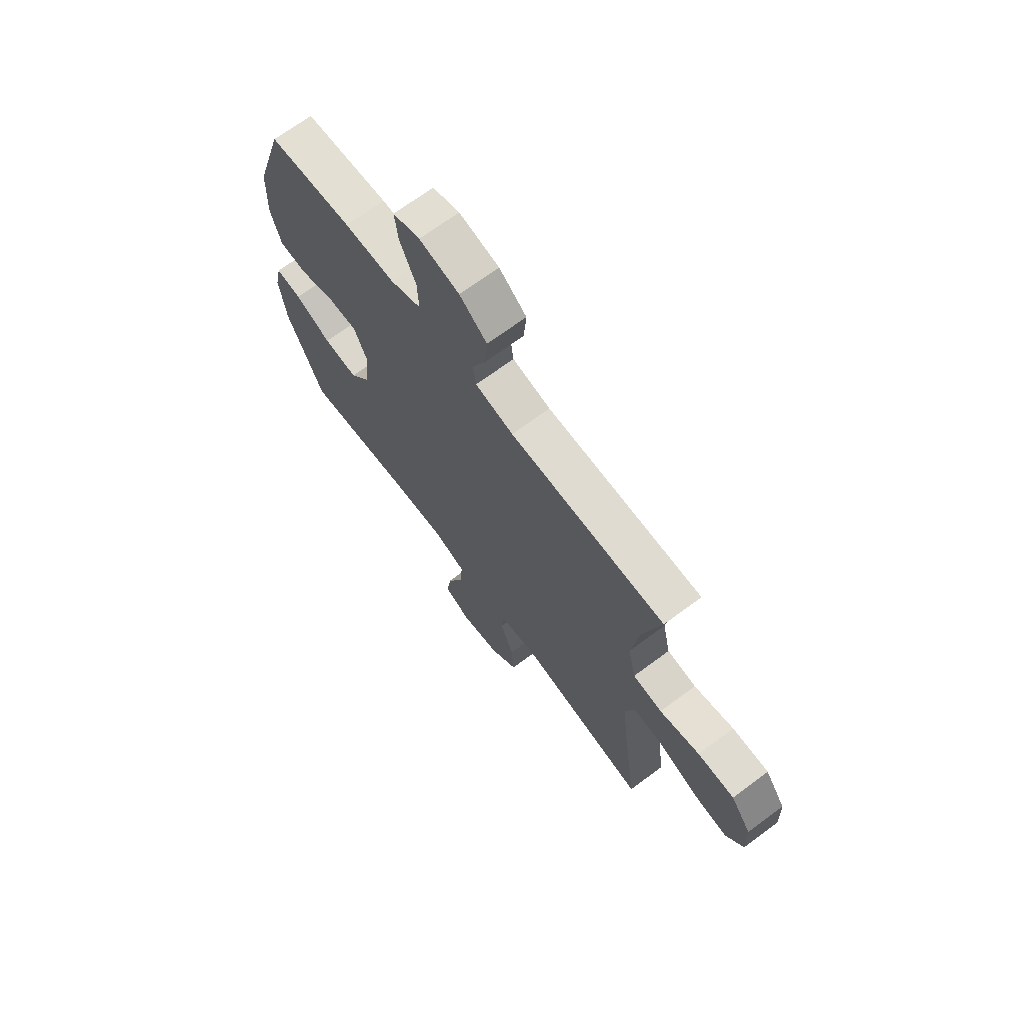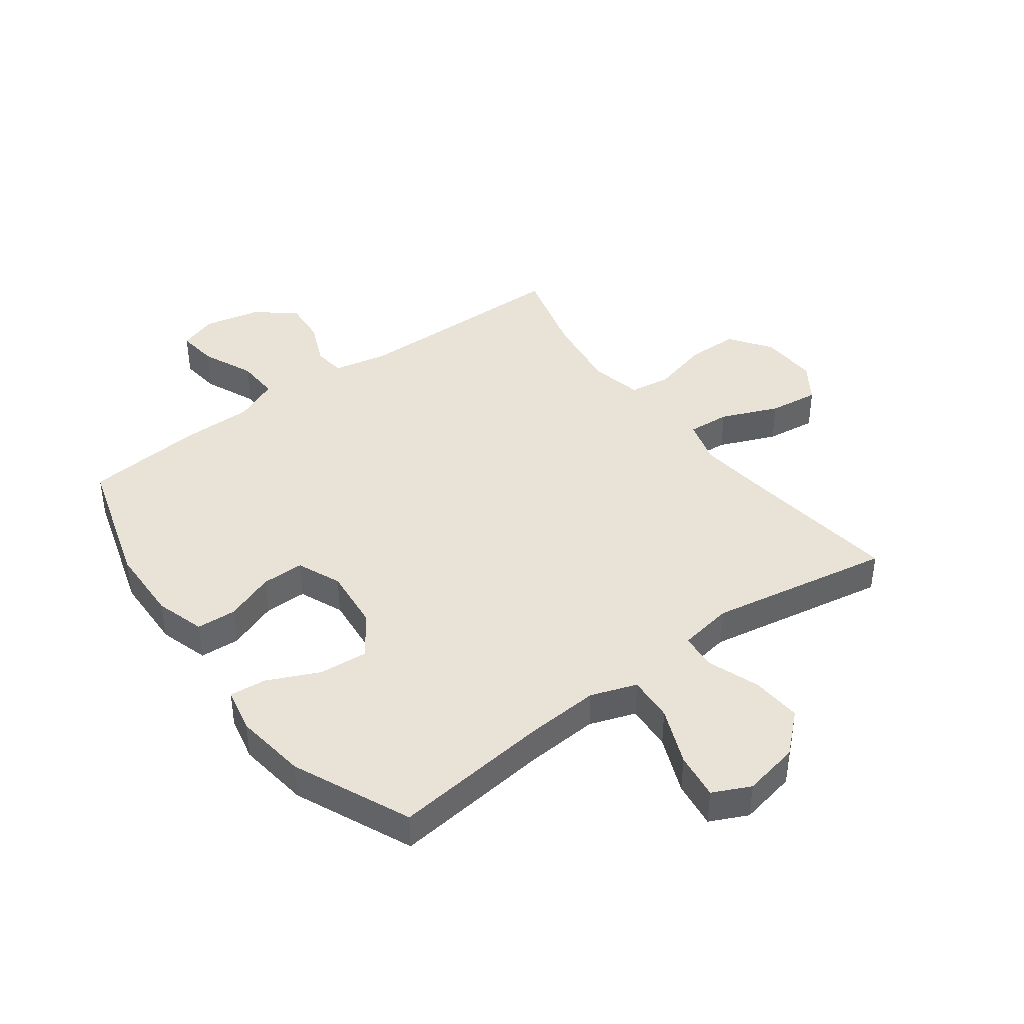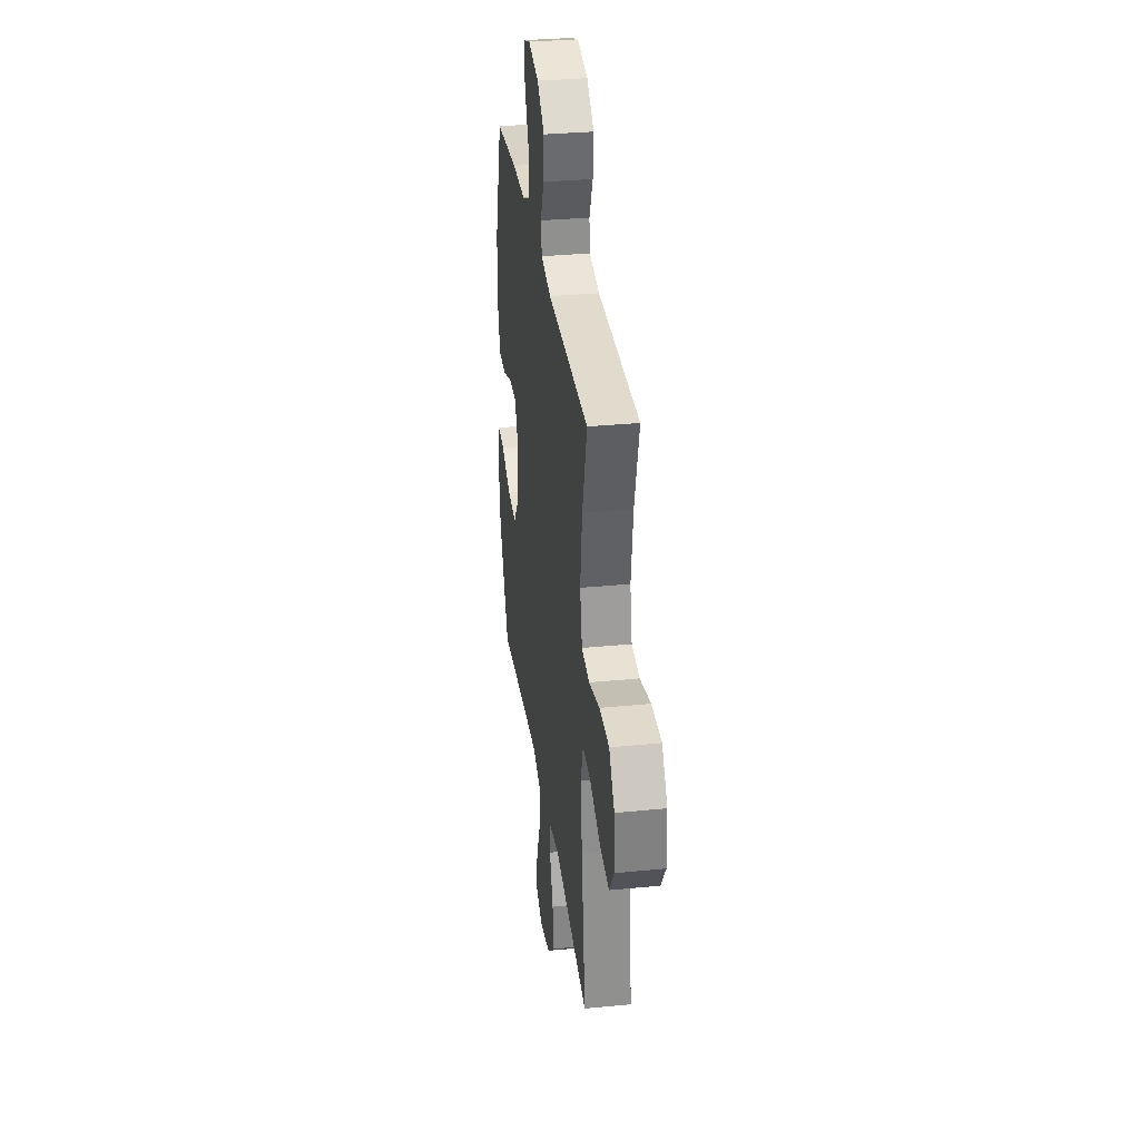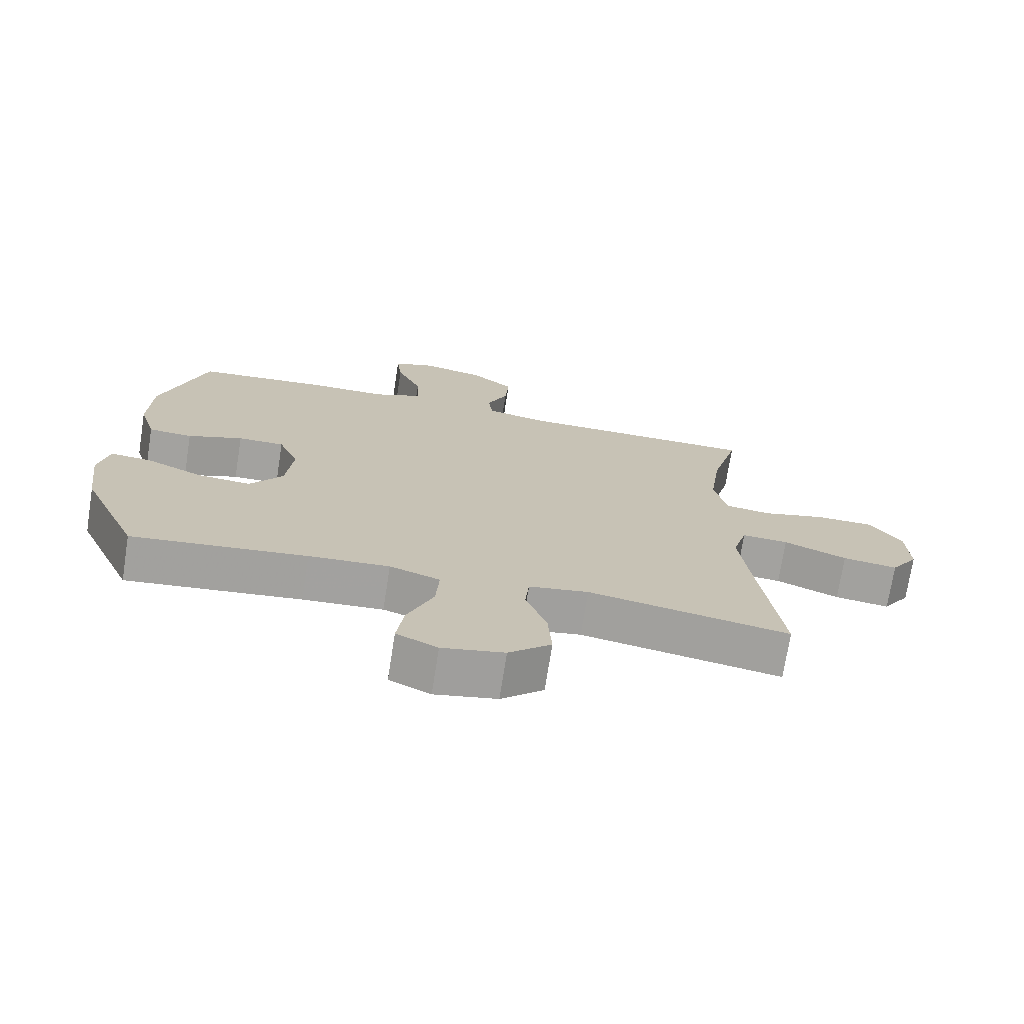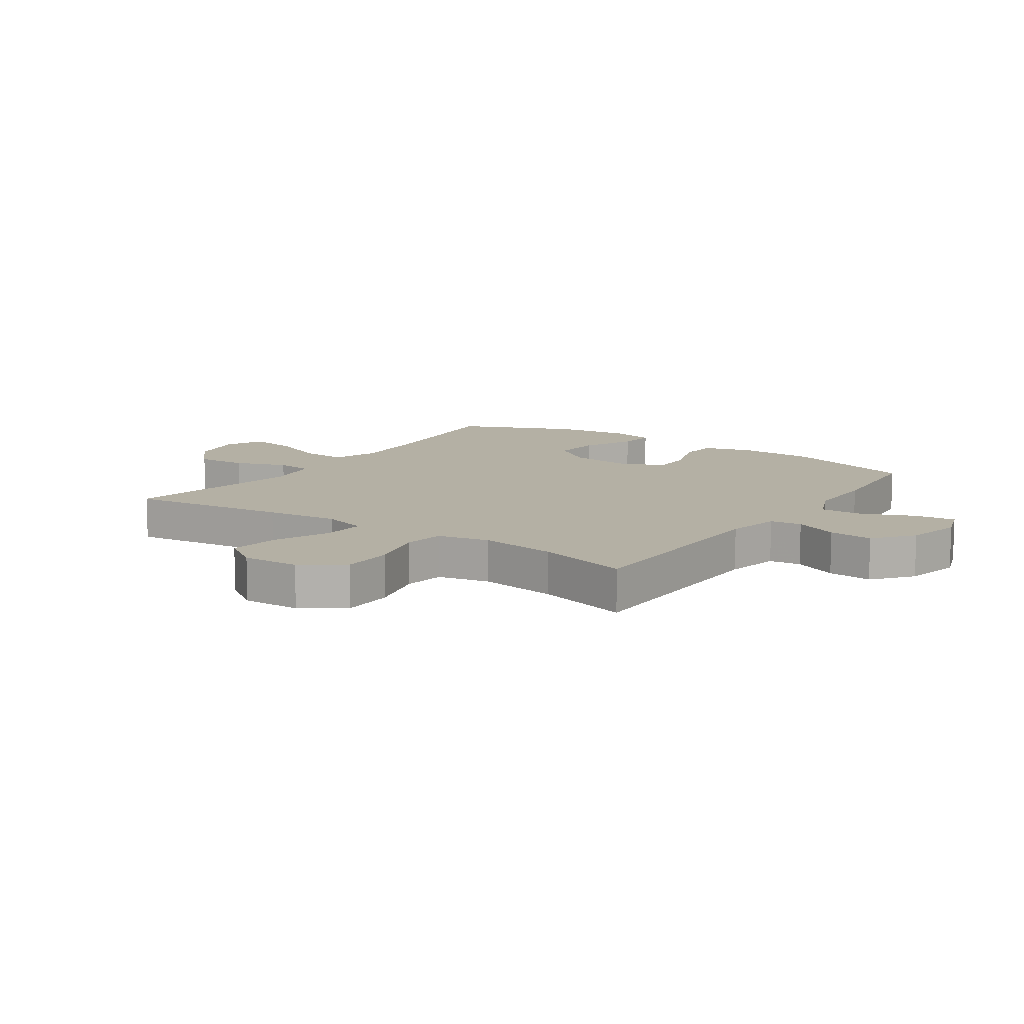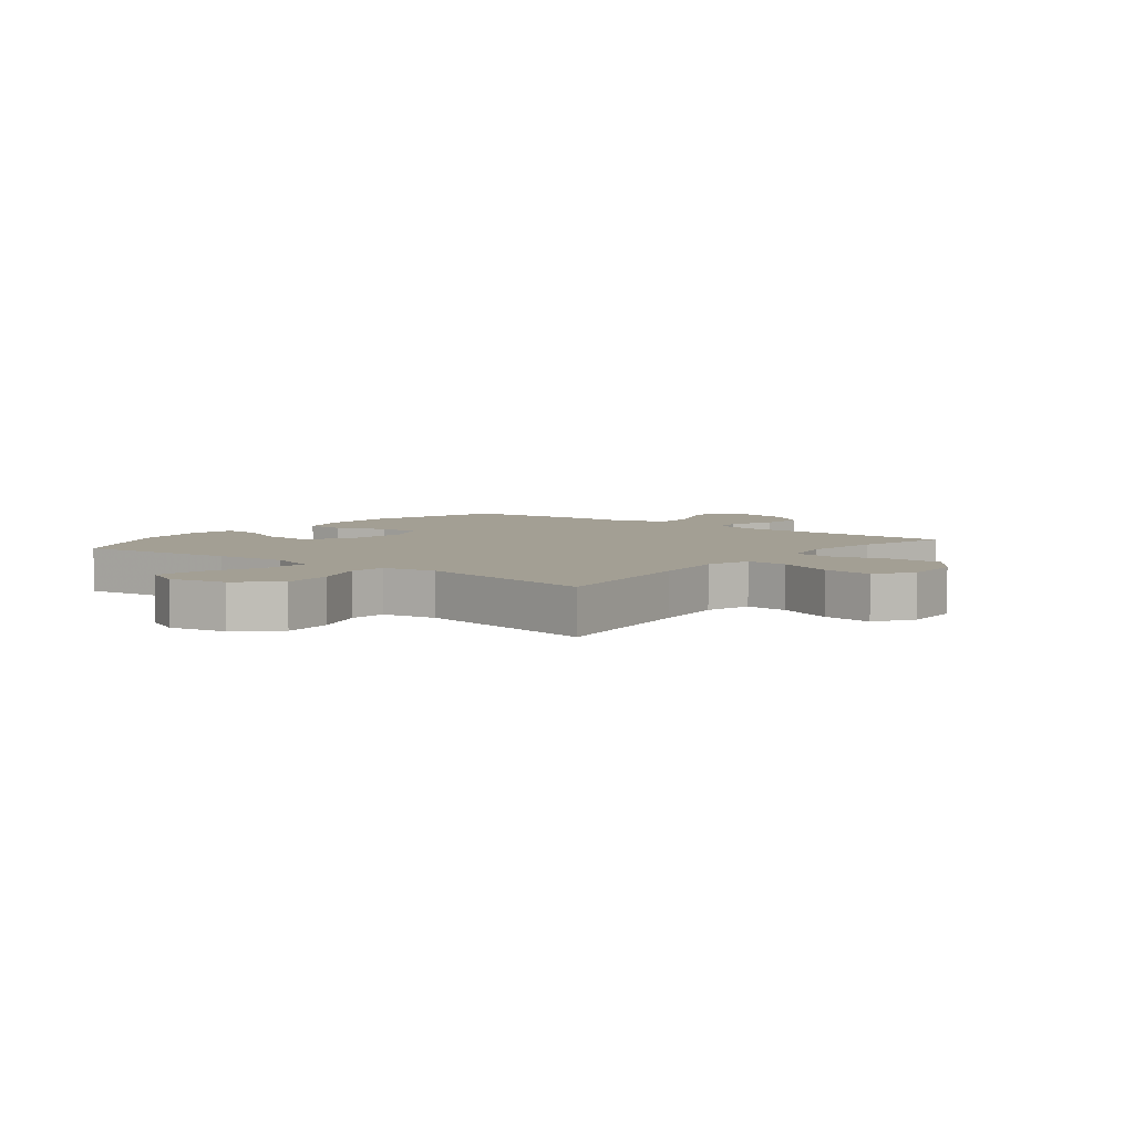
<metadata>
{"format":"obj","ext":"obj","renderer":"f3d","projection":"perspective","resolution":1024,"background":"white","views":[{"elev":69.5,"azim":-126.6,"up":"+Z"},{"elev":41.6,"azim":143.4,"up":"+Y"},{"elev":32.4,"azim":-97.8,"up":"+Z"},{"elev":-72.5,"azim":171.1,"up":"+Z"},{"elev":11.4,"azim":-55.4,"up":"+Y"},{"elev":5.4,"azim":-142.0,"up":"+Y"}]}
</metadata>
<code>
v 0.5 0.07 -0.5
v 0.233 0.07 -0.47
v 0.11 0.07 -0.462
v 0.033 0.07 -0.489
v 0.038 0.07 -0.566
v 0.078 0.07 -0.663
v 0.089 0.07 -0.742
v 0.026 0.07 -0.772
v -0.069 0.07 -0.753
v -0.134 0.07 -0.694
v -0.128 0.07 -0.609
v -0.096 0.07 -0.521
v -0.102 0.07 -0.46
v -0.193 0.07 -0.445
v -0.5 0.07 -0.5
v -0.465 0.07 -0.232
v -0.451 0.07 -0.11
v -0.473 0.07 -0.034
v -0.544 0.07 -0.039
v -0.64 0.07 -0.079
v -0.724 0.07 -0.09
v -0.766 0.07 -0.027
v -0.762 0.07 0.07
v -0.713 0.07 0.14
v -0.625 0.07 0.141
v -0.529 0.07 0.116
v -0.459 0.07 0.126
v -0.44 0.07 0.213
v -0.458 0.07 0.344
v -0.5 0.07 0.5
v -0.129 0.07 0.505
v -0.038 0.07 0.524
v -0.031 0.07 0.577
v -0.063 0.07 0.651
v -0.069 0.07 0.725
v -0.004 0.07 0.778
v 0.091 0.07 0.799
v 0.155 0.07 0.777
v 0.147 0.07 0.709
v 0.109 0.07 0.622
v 0.106 0.07 0.55
v 0.18 0.07 0.518
v 0.3 0.07 0.518
v 0.5 0.07 0.5
v 0.569 0.07 0.275
v 0.573 0.07 0.147
v 0.548 0.07 0.064
v 0.481 0.07 0.06
v 0.397 0.07 0.091
v 0.326 0.07 0.091
v 0.295 0.07 0.017
v 0.306 0.07 -0.089
v 0.356 0.07 -0.159
v 0.438 0.07 -0.152
v 0.525 0.07 -0.112
v 0.587 0.07 -0.106
v 0.603 0.07 -0.181
v 0.587 0.07 -0.303
v 0.5 0 -0.5
v 0.233 0 -0.47
v 0.11 0 -0.462
v 0.033 0 -0.489
v 0.038 0 -0.566
v 0.078 0 -0.663
v 0.089 0 -0.742
v 0.026 0 -0.772
v -0.069 0 -0.753
v -0.134 0 -0.694
v -0.128 0 -0.609
v -0.096 0 -0.521
v -0.102 0 -0.46
v -0.193 0 -0.445
v -0.5 0 -0.5
v -0.465 0 -0.232
v -0.451 0 -0.11
v -0.473 0 -0.034
v -0.544 0 -0.039
v -0.64 0 -0.079
v -0.724 0 -0.09
v -0.766 0 -0.027
v -0.762 0 0.07
v -0.713 0 0.14
v -0.625 0 0.141
v -0.529 0 0.116
v -0.459 0 0.126
v -0.44 0 0.213
v -0.458 0 0.344
v -0.5 0 0.5
v -0.129 0 0.505
v -0.038 0 0.524
v -0.031 0 0.577
v -0.063 0 0.651
v -0.069 0 0.725
v -0.004 0 0.778
v 0.091 0 0.799
v 0.155 0 0.777
v 0.147 0 0.709
v 0.109 0 0.622
v 0.106 0 0.55
v 0.18 0 0.518
v 0.3 0 0.518
v 0.5 0 0.5
v 0.569 0 0.275
v 0.573 0 0.147
v 0.548 0 0.064
v 0.481 0 0.06
v 0.397 0 0.091
v 0.326 0 0.091
v 0.295 0 0.017
v 0.306 0 -0.089
v 0.356 0 -0.159
v 0.438 0 -0.152
v 0.525 0 -0.112
v 0.587 0 -0.106
v 0.603 0 -0.181
v 0.587 0 -0.303
f 57 58 1 2
f 54 55 56 57
f 53 54 57 2
f 52 53 2 3
f 51 52 3 4
f 50 51 4
f 46 47 48 49
f 46 49 50
f 45 46 50
f 42 43 44 45
f 41 42 45 50
f 37 38 39 40
f 37 40 41
f 36 37 41
f 33 34 35 36
f 32 33 36 41
f 31 32 41 50
f 29 30 31 50
f 23 24 25 26
f 23 26 27
f 22 23 27
f 19 20 21 22
f 18 19 22 27
f 17 18 27 28
f 14 15 16
f 13 14 16 17
f 9 10 11 12
f 9 12 13
f 8 9 13
f 5 6 7 8
f 4 5 8 13
f 28 29 50 4
f 4 13 17 28
f 60 59 116 115
f 115 114 113 112
f 60 115 112 111
f 61 60 111 110
f 62 61 110 109
f 62 109 108
f 107 106 105 104
f 108 107 104
f 108 104 103
f 103 102 101 100
f 108 103 100 99
f 98 97 96 95
f 99 98 95
f 99 95 94
f 94 93 92 91
f 99 94 91 90
f 108 99 90 89
f 108 89 88 87
f 84 83 82 81
f 85 84 81
f 85 81 80
f 80 79 78 77
f 85 80 77 76
f 86 85 76 75
f 74 73 72
f 75 74 72 71
f 70 69 68 67
f 71 70 67
f 71 67 66
f 66 65 64 63
f 71 66 63 62
f 62 108 87 86
f 86 75 71 62
f 1 59 60 2
f 2 60 61 3
f 3 61 62 4
f 4 62 63 5
f 5 63 64 6
f 6 64 65 7
f 7 65 66 8
f 8 66 67 9
f 9 67 68 10
f 10 68 69 11
f 11 69 70 12
f 12 70 71 13
f 13 71 72 14
f 14 72 73 15
f 15 73 74 16
f 16 74 75 17
f 17 75 76 18
f 18 76 77 19
f 19 77 78 20
f 20 78 79 21
f 21 79 80 22
f 22 80 81 23
f 23 81 82 24
f 24 82 83 25
f 25 83 84 26
f 26 84 85 27
f 27 85 86 28
f 28 86 87 29
f 29 87 88 30
f 30 88 89 31
f 31 89 90 32
f 32 90 91 33
f 33 91 92 34
f 34 92 93 35
f 35 93 94 36
f 36 94 95 37
f 37 95 96 38
f 38 96 97 39
f 39 97 98 40
f 40 98 99 41
f 41 99 100 42
f 42 100 101 43
f 43 101 102 44
f 44 102 103 45
f 45 103 104 46
f 46 104 105 47
f 47 105 106 48
f 48 106 107 49
f 49 107 108 50
f 50 108 109 51
f 51 109 110 52
f 52 110 111 53
f 53 111 112 54
f 54 112 113 55
f 55 113 114 56
f 56 114 115 57
f 57 115 116 58
f 58 116 59 1

</code>
